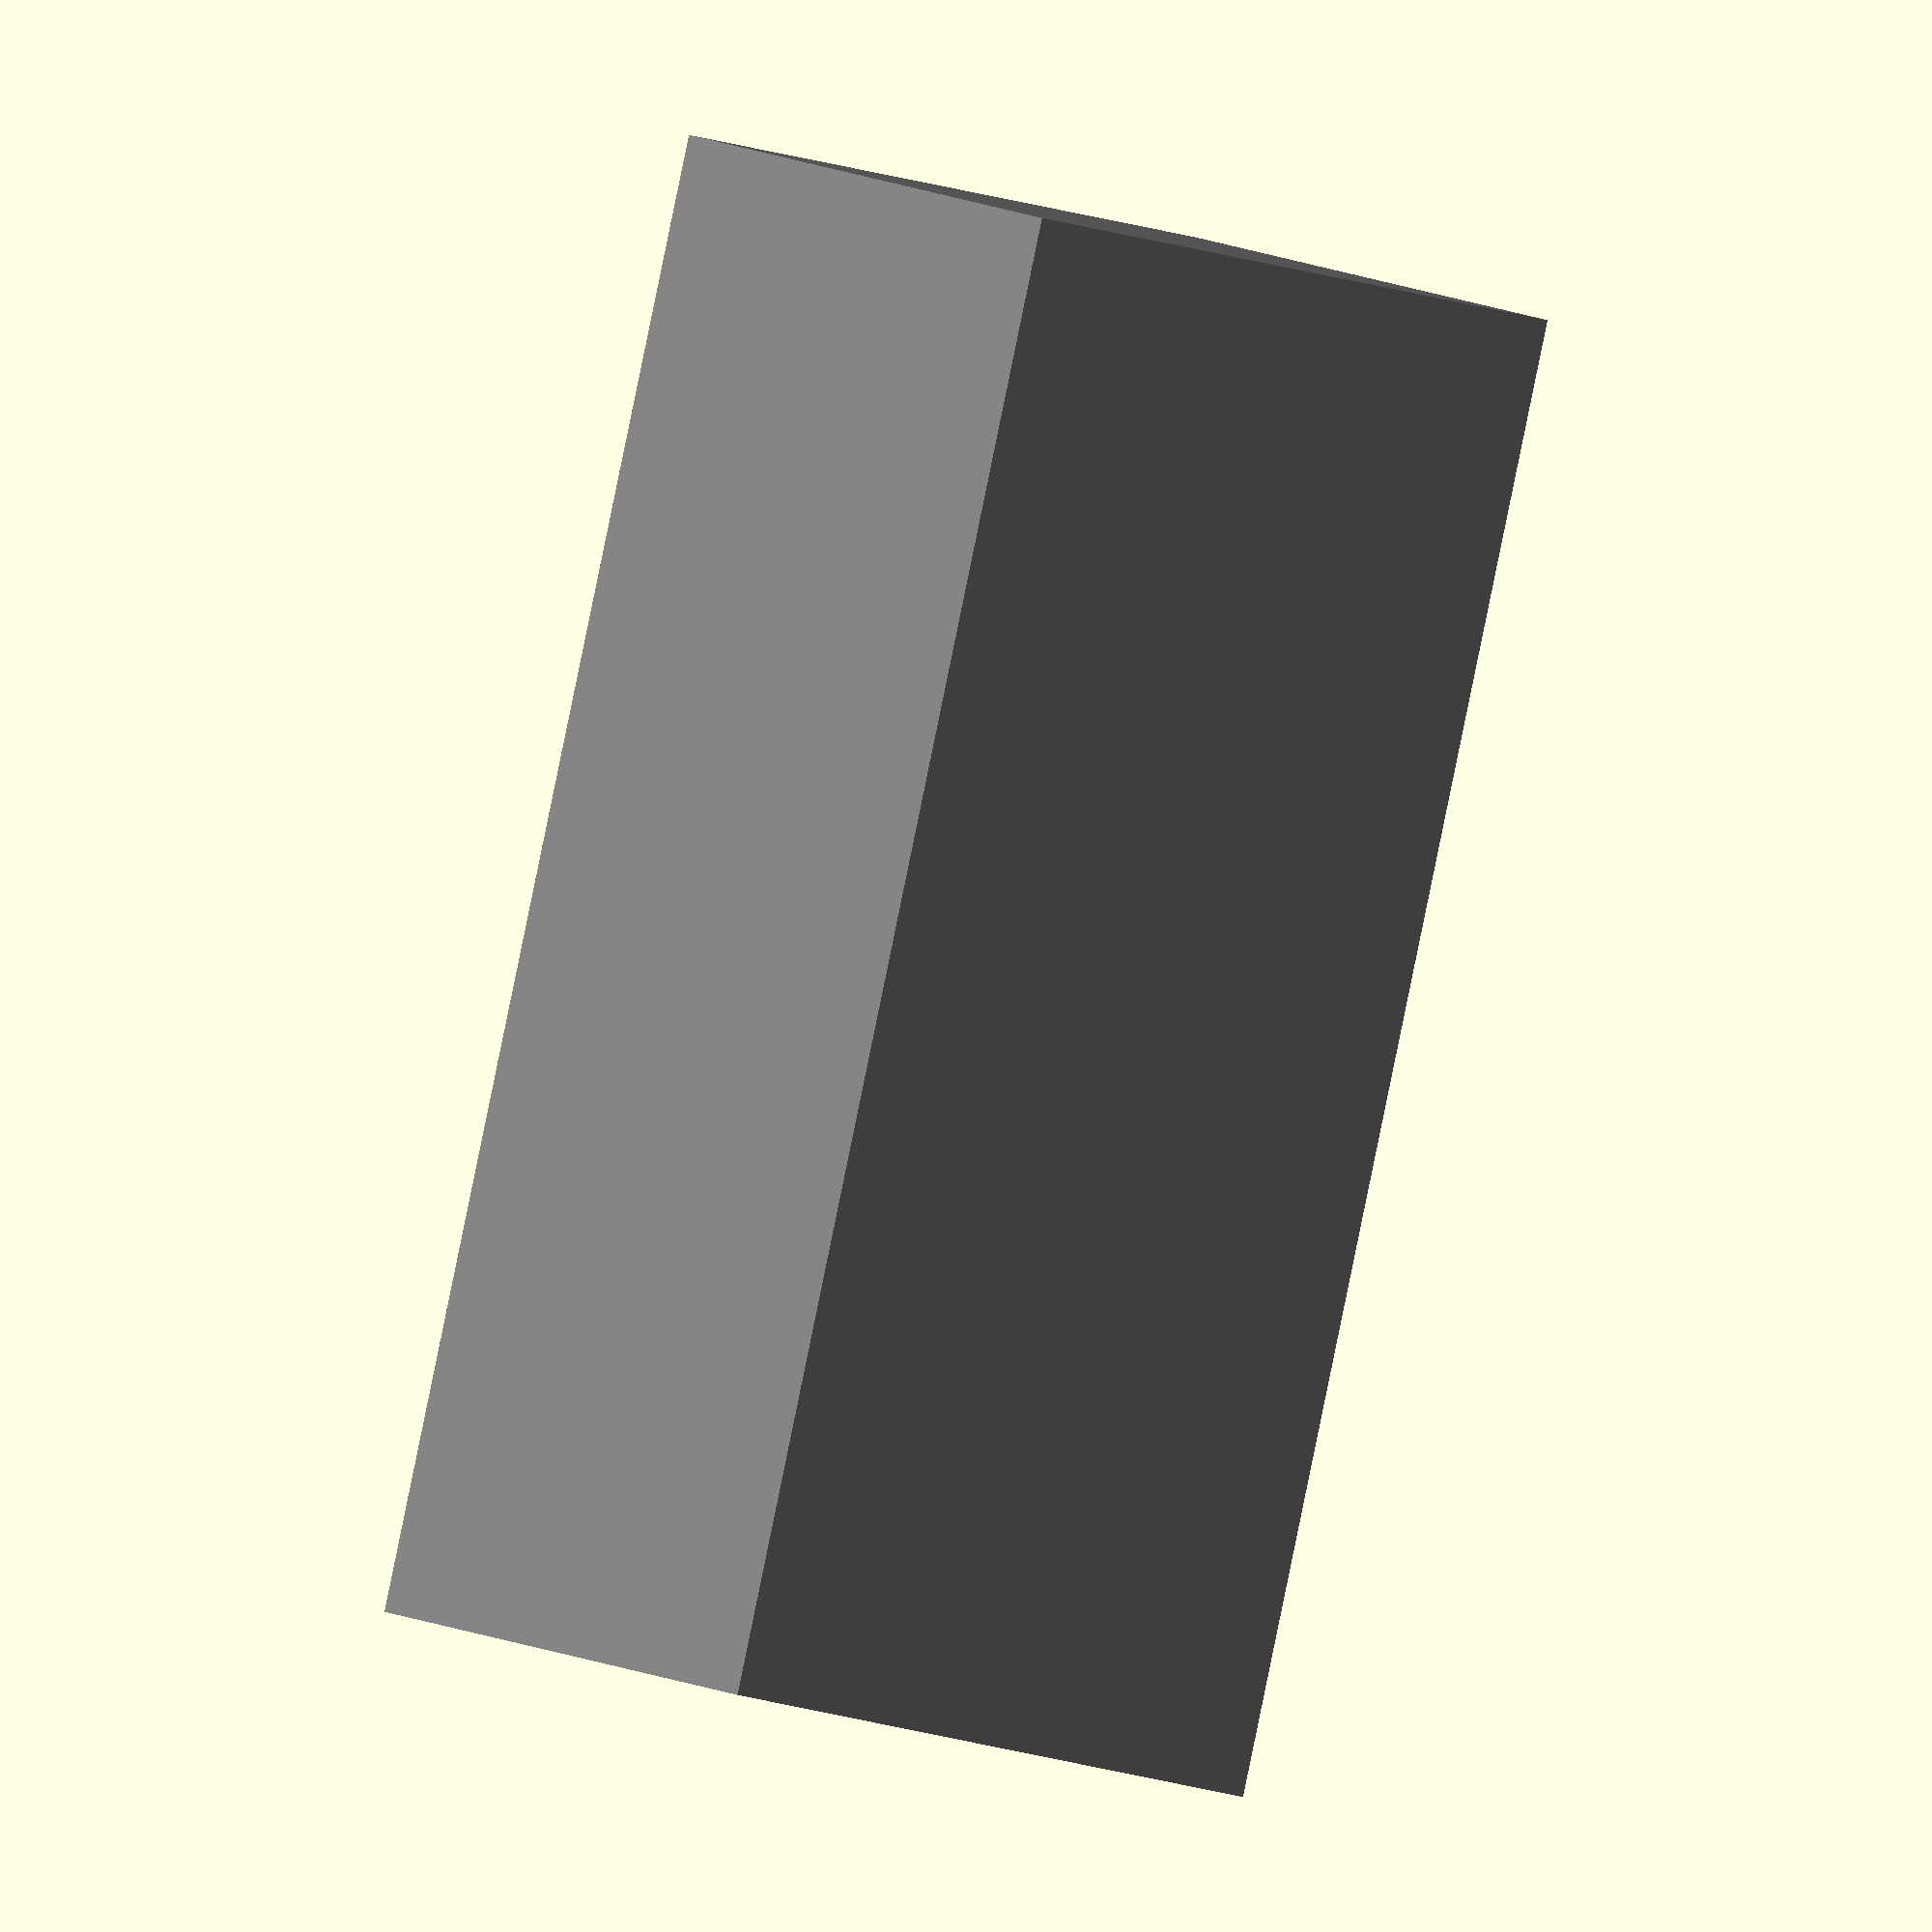
<openscad>
euroboxInnerHeight = 220-203;

module eurobox(){
    // EG 64/22 WB
    
    outer = [600, 400, 220];
    inner = [565, 366, 203]; // x+y gemessen und 2mm Toleranz abgezogen
    innerRadius = 8.5; // grob gemessen
    
    color("grey")
    difference(){
        cube(outer);
        
        translate([(outer.x-(inner.x-innerRadius*2))/2, (outer.y-(inner.y-innerRadius*2))/2, outer.z-inner.z])
            linear_extrude(inner.z+1)
                minkowski(){
                    square([inner.x - innerRadius*2, inner.y - innerRadius*2]);
                    circle(r=innerRadius);
                }
                
    }
}

module inverter(){
    tabSize = [15, 200, 1];
    inverterSize = [423, 290, 105];
    
    union(){
        translate([0, inverterSize.y/2 - tabSize.y/2, 0])
            cube(tabSize);
        translate([tabSize.x, 0, 0])
            cube(inverterSize);
        color("red", 0.2)
            translate([tabSize.x + inverterSize.x, 0, 0])
            cube([30, inverterSize.y, inverterSize.z]);
    }
}

eurobox();

translate([18, 60, euroboxInnerHeight])
    inverter();
</openscad>
<views>
elev=207.1 azim=60.1 roll=293.9 proj=o view=wireframe
</views>
